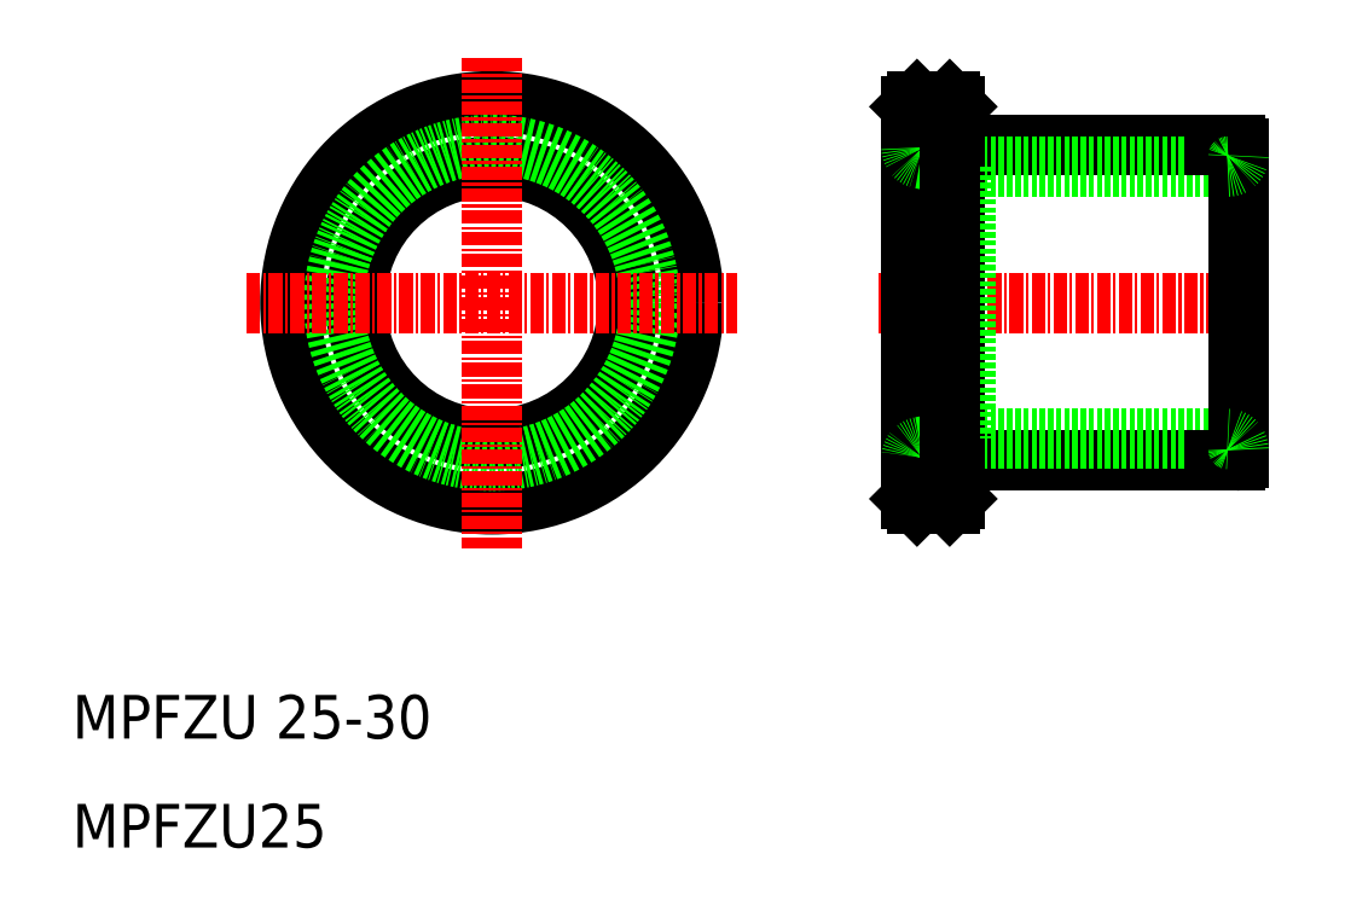
<metadata>
{"format":"dxf","ext":"dxf","renderer":"ezdxf+matplotlib","layout":"modelspace","background":"white","min_lineweight":24,"dpi":150}
</metadata>
<code>
0
SECTION
2
ENTITIES
0
LINE
8
0
10
91.5
20
45.5
30
0
11
115
21
45.5
31
0
0
LINE
8
0
10
115
20
74.5
30
0
11
91.5
21
74.5
31
0
0
LINE
8
0
10
92
20
72.5
30
0
11
116
21
72.5
31
0
0
LINE
8
0
10
92
20
47.5
30
0
11
116
21
47.5
31
0
0
LINE
8
CENTER
10
84
20
60
30
0
11
120
21
60
31
0
0
CIRCLE
8
0
10
48.5
20
60
30
0
40
18.5
0
CIRCLE
8
0
10
48.5
20
60
30
0
40
12.5
0
LINE
8
0
10
87.5
20
78.5
30
0
11
87.5
21
41.5
31
0
0
LINE
8
0
10
87
20
78
30
0
11
87
21
42
31
0
0
CIRCLE
8
0
10
48.5
20
60
30
0
40
14.5
0
LINE
8
CENTER
10
48.5
20
82.5
30
0
11
48.5
21
37.5
31
0
0
LINE
8
CENTER
10
26
20
60
30
0
11
71
21
60
31
0
0
TEXT
8
0
10
10
20
20
30
0
40
4
1
MPFZU 25-30
0
TEXT
8
0
10
10
20
10
30
0
40
4
1
MPFZU25
0
LINE
8
0
10
87.5
20
41.5
30
0
11
90.5
21
41.5
31
0
0
LINE
8
0
10
91
20
78
30
0
11
91
21
42
31
0
0
LINE
8
0
10
87.5
20
78.5
30
0
11
90.5
21
78.5
31
0
0
LINE
8
0
10
117
20
45.82
30
0
11
117
21
74.18
31
0
0
LINE
8
0
10
87
20
78
30
0
11
87.5
21
78.5
31
0
0
LINE
8
0
10
87
20
42
30
0
11
87.5
21
41.5
31
0
0
ARC
8
0
10
91.5
20
45
30
0
40
0.5
50
90
51
180
0
ARC
8
0
10
91.5
20
75
30
0
40
0.5
50
180
51
270
0
LINE
8
0
10
92
20
72.5
30
0
11
92
21
47.5
31
0
0
LINE
8
0
10
115
20
74.48
30
0
11
116.7
21
74.48
31
0
0
LINE
8
0
10
115
20
74.5
30
0
11
115
21
74.48
31
0
0
ARC
8
0
10
116.7
20
74.18
30
0
40
0.3
50
0
51
90
0
LINE
8
0
10
115
20
45.52
30
0
11
116.7
21
45.52
31
0
0
LINE
8
0
10
115
20
45.5
30
0
11
115
21
45.52
31
0
0
ARC
8
0
10
116.7
20
45.82
30
0
40
0.3
50
270
51
0
0
ARC
8
0
10
116
20
73.5
30
0
40
1
50
270
51
0
0
ARC
8
0
10
116
20
46.5
30
0
40
1
50
0
51
90
0
ARC
8
0
10
88
20
74.22
30
0
40
1
50
180
51
260
0
LINE
8
0
10
92
20
72.5
30
0
11
87.83
21
73.24
31
0
0
ARC
8
0
10
88
20
45.78
30
0
40
1
50
100
51
180
0
LINE
8
0
10
92
20
47.5
30
0
11
87.83
21
46.76
31
0
0
LINE
8
0
10
90.5
20
78.5
30
0
11
91
21
78
31
0
0
LINE
8
0
10
91
20
42
30
0
11
90.5
21
41.5
31
0
0
LINE
8
0
10
90.5
20
78.5
30
0
11
90.5
21
41.5
31
0
0
ENDSEC
0
EOF

</code>
